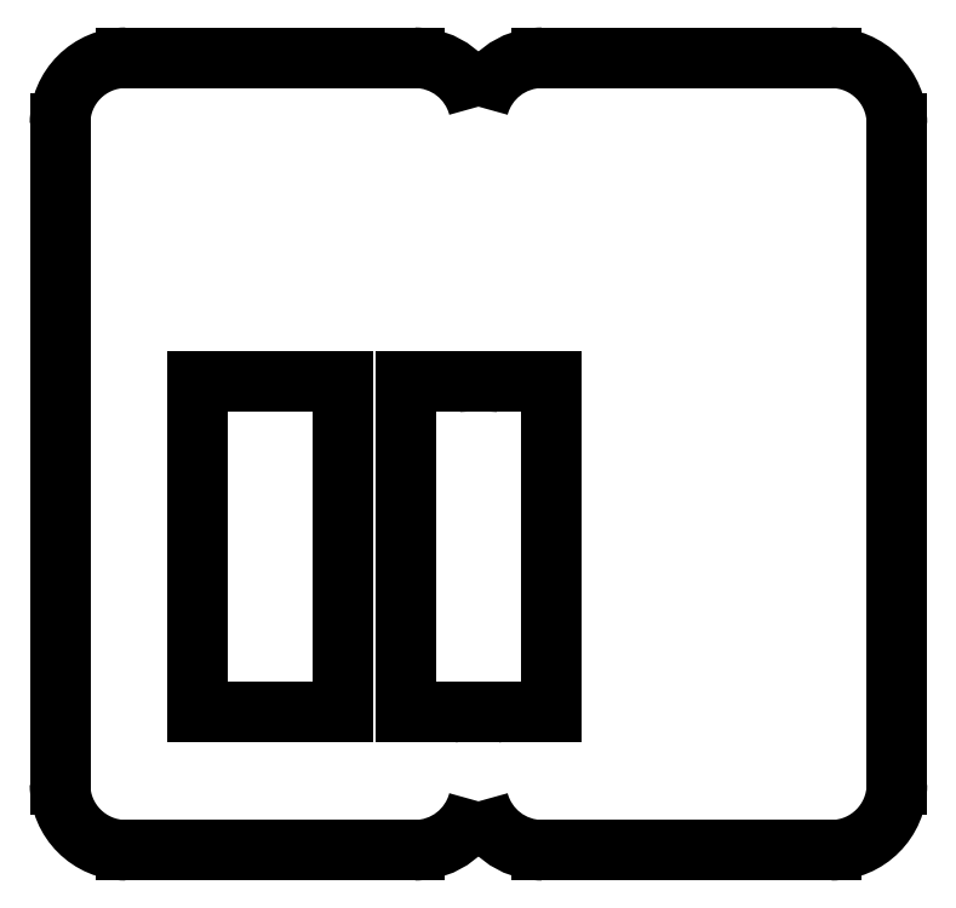
<metadata>
{"format":"dxf","ext":"dxf","renderer":"ezdxf+matplotlib","layout":"modelspace","background":"white","min_lineweight":24,"dpi":150}
</metadata>
<code>
0
SECTION
2
ENTITIES
0
LINE
8
0
10
-6.6
20
-9.6
11
6.6
21
-9.6
0
ARC
8
0
10
6.6
20
-6.6
40
3
50
270
51
345.2
0
ARC
8
0
10
12.4
20
-6.6
40
3
50
194.8
51
270
0
LINE
8
0
10
12.4
20
-9.6
11
25.6
21
-9.6
0
ARC
8
0
10
25.6
20
-6.6
40
3
50
270
51
360
0
LINE
8
0
10
28.6
20
-6.6
11
28.6
21
23.6
0
ARC
8
0
10
25.6
20
23.6
40
3
50
0
51
90
0
LINE
8
0
10
12.4
20
26.6
11
25.6
21
26.6
0
ARC
8
0
10
12.4
20
23.6
40
3
50
90
51
165.2
0
ARC
8
0
10
6.6
20
23.6
40
3
50
14.84
51
90
0
LINE
8
0
10
-6.6
20
26.6
11
6.6
21
26.6
0
ARC
8
0
10
-6.6
20
23.6
40
3
50
90
51
180
0
LINE
8
0
10
-9.6
20
-6.6
11
-9.6
21
23.6
0
ARC
8
0
10
-6.6
20
-6.6
40
3
50
180
51
270
0
LINE
8
0
10
12.8
20
-3.3
11
12.8
21
11.8
0
LINE
8
0
10
10.4
20
11.8
11
12.8
21
11.8
0
ARC
8
0
10
10.4
20
12.8
40
1
50
205.8
51
270
0
ARC
8
0
10
8.6
20
12.8
40
1
50
270
51
334.2
0
LINE
8
0
10
6.2
20
11.8
11
8.6
21
11.8
0
LINE
8
0
10
6.2
20
-3.3
11
6.2
21
11.8
0
LINE
8
0
10
6.2
20
-3.3
11
8.6
21
-3.3
0
ARC
8
0
10
8.6
20
-4.3
40
1
50
25.84
51
90
0
ARC
8
0
10
10.4
20
-4.3
40
1
50
90
51
154.2
0
LINE
8
0
10
10.4
20
-3.3
11
12.8
21
-3.3
0
LINE
8
0
10
3.3
20
-3.3
11
3.3
21
11.8
0
LINE
8
0
10
-3.3
20
11.8
11
3.3
21
11.8
0
LINE
8
0
10
-3.3
20
-3.3
11
-3.3
21
11.8
0
LINE
8
0
10
-3.3
20
-3.3
11
3.3
21
-3.3
0
ENDSEC
0
EOF

</code>
